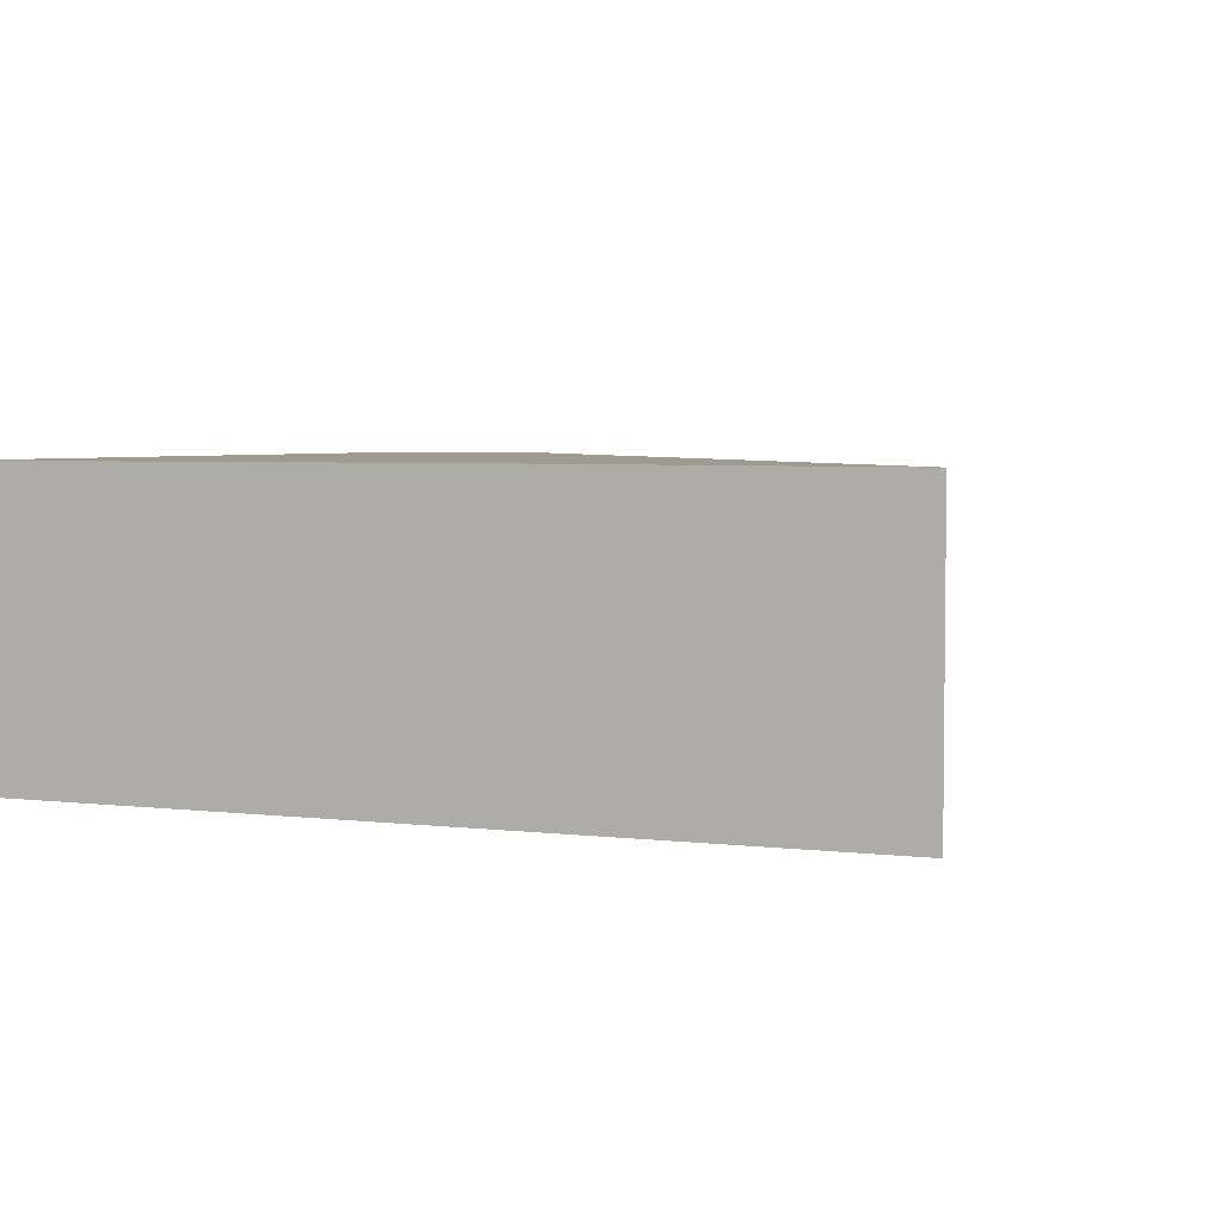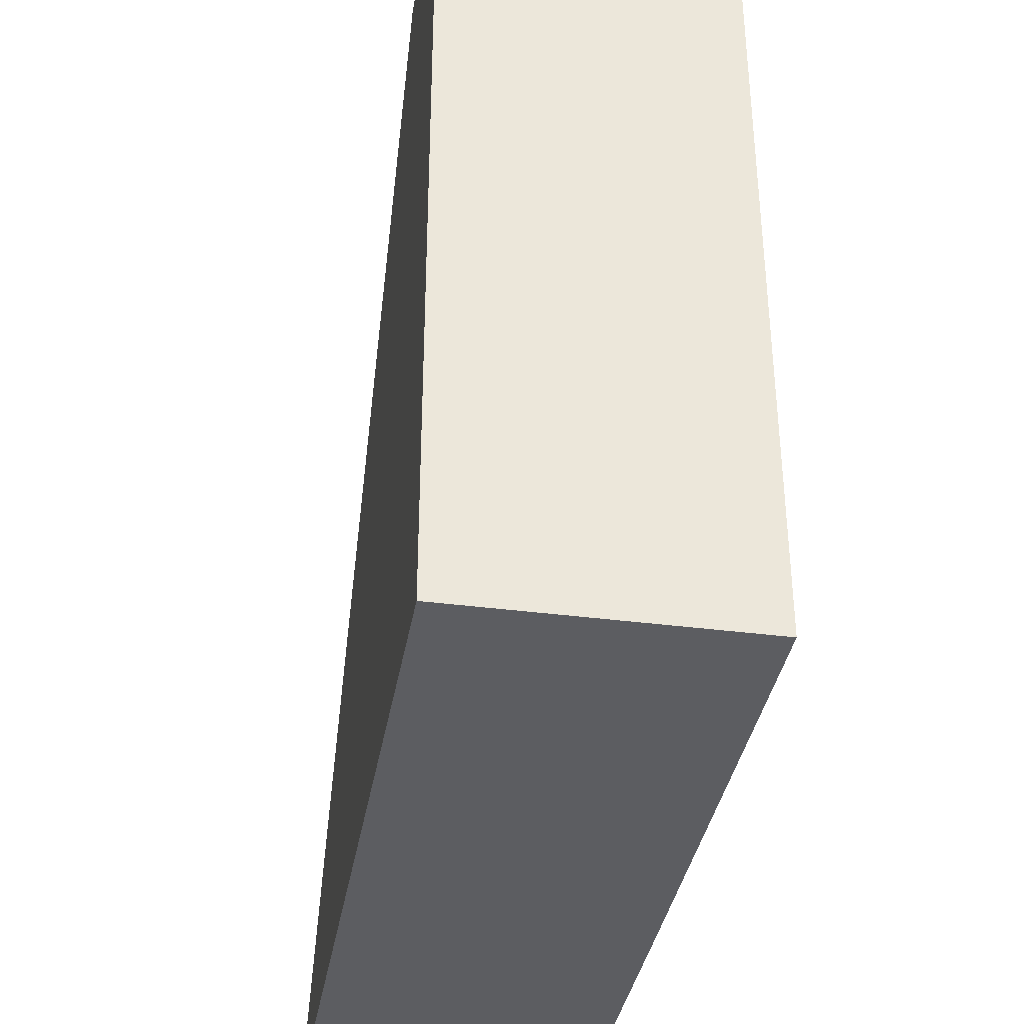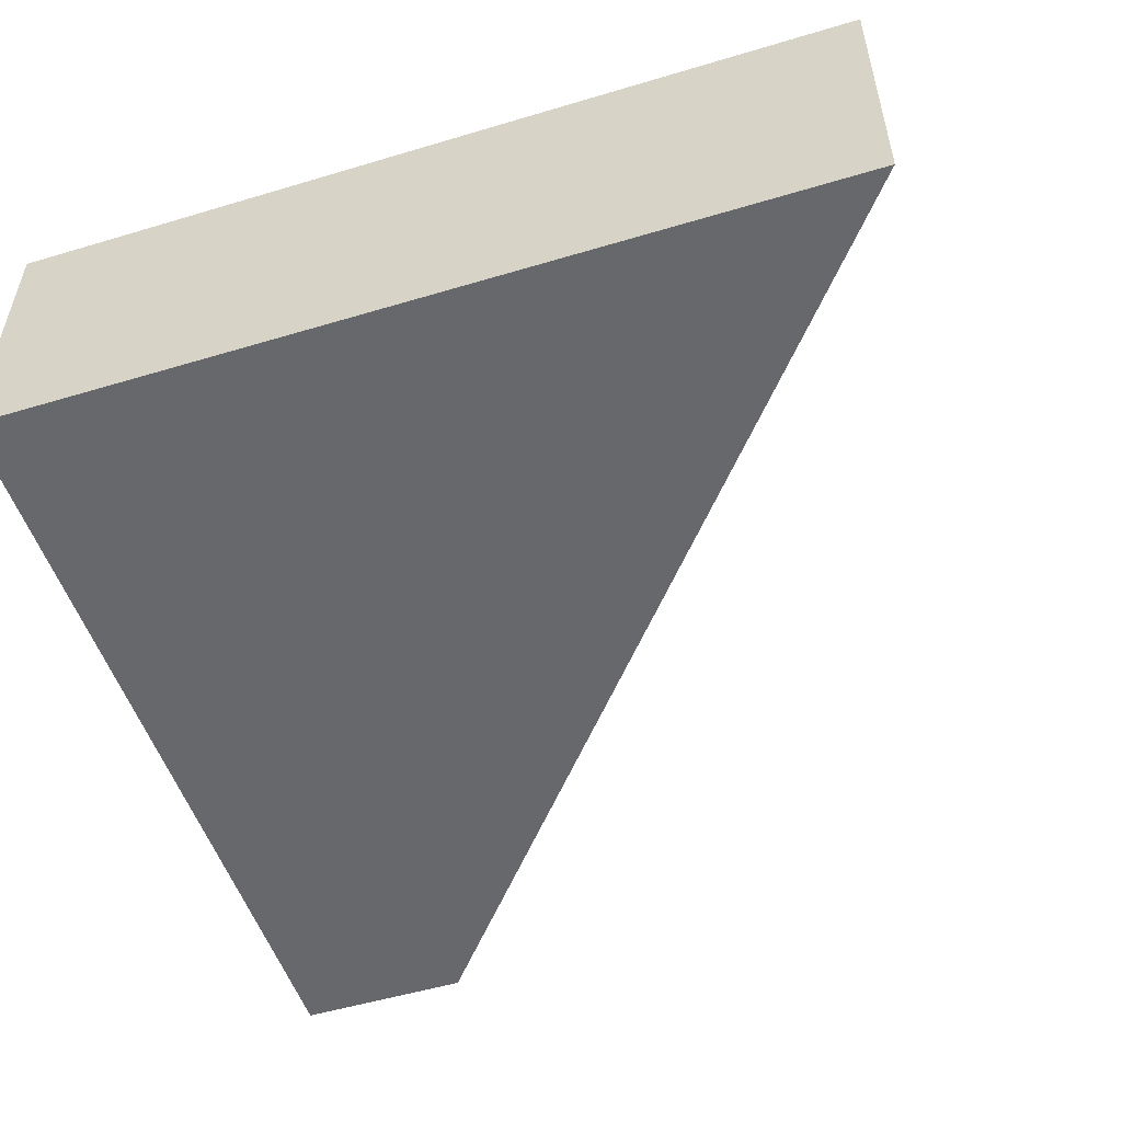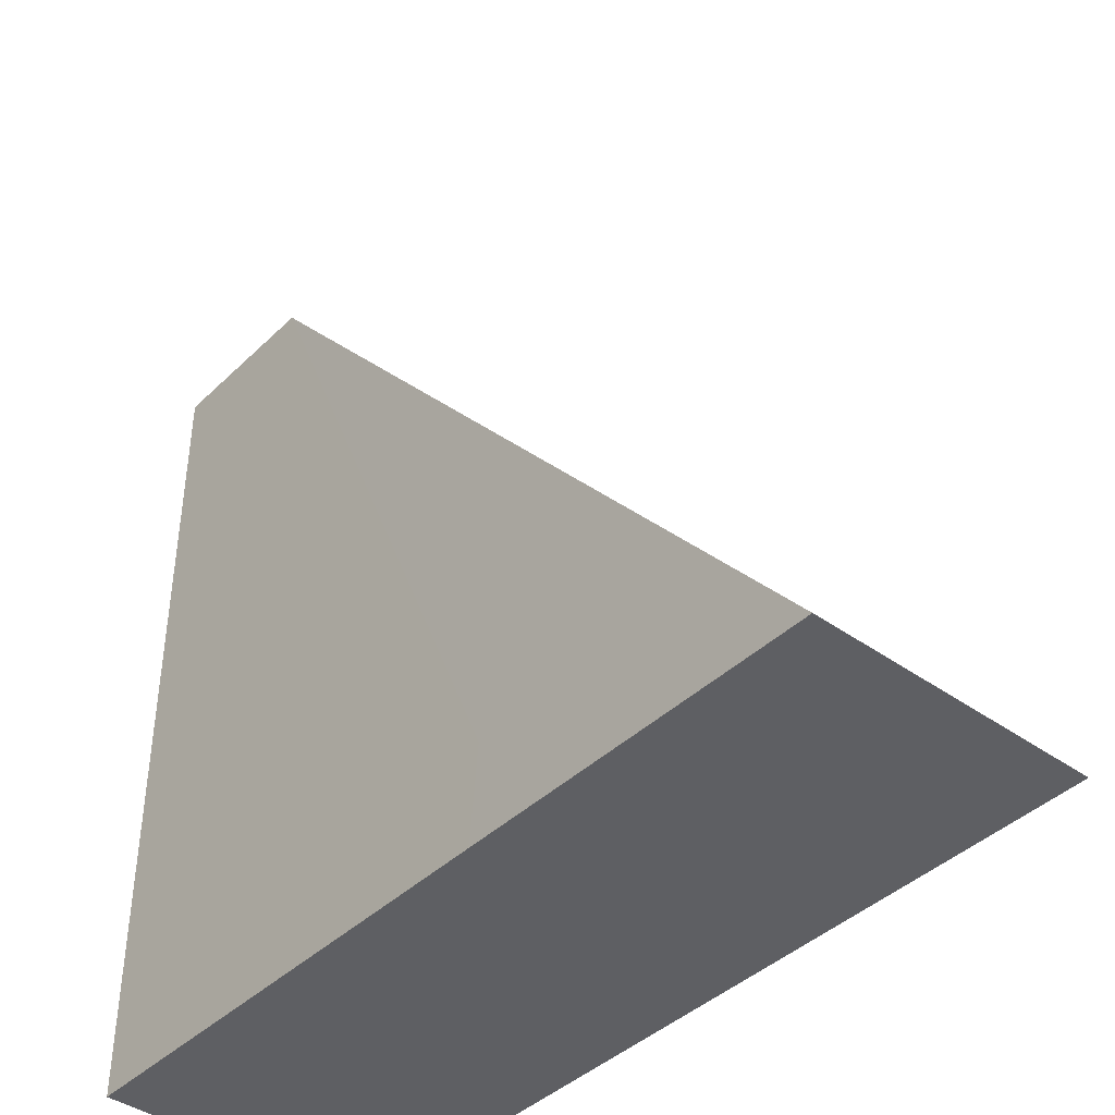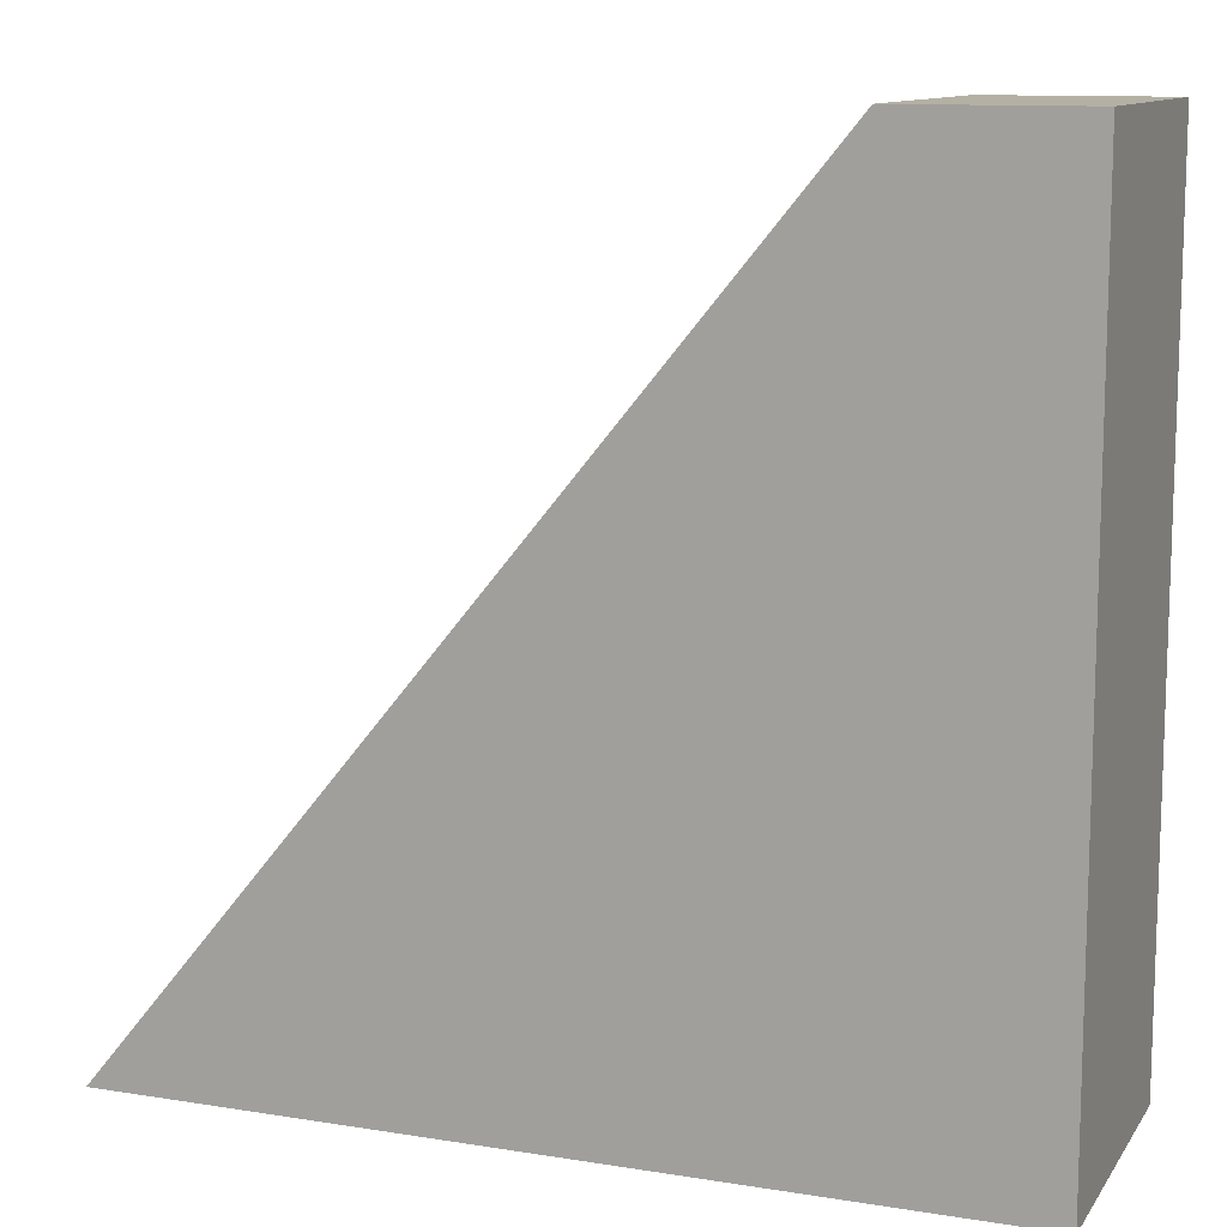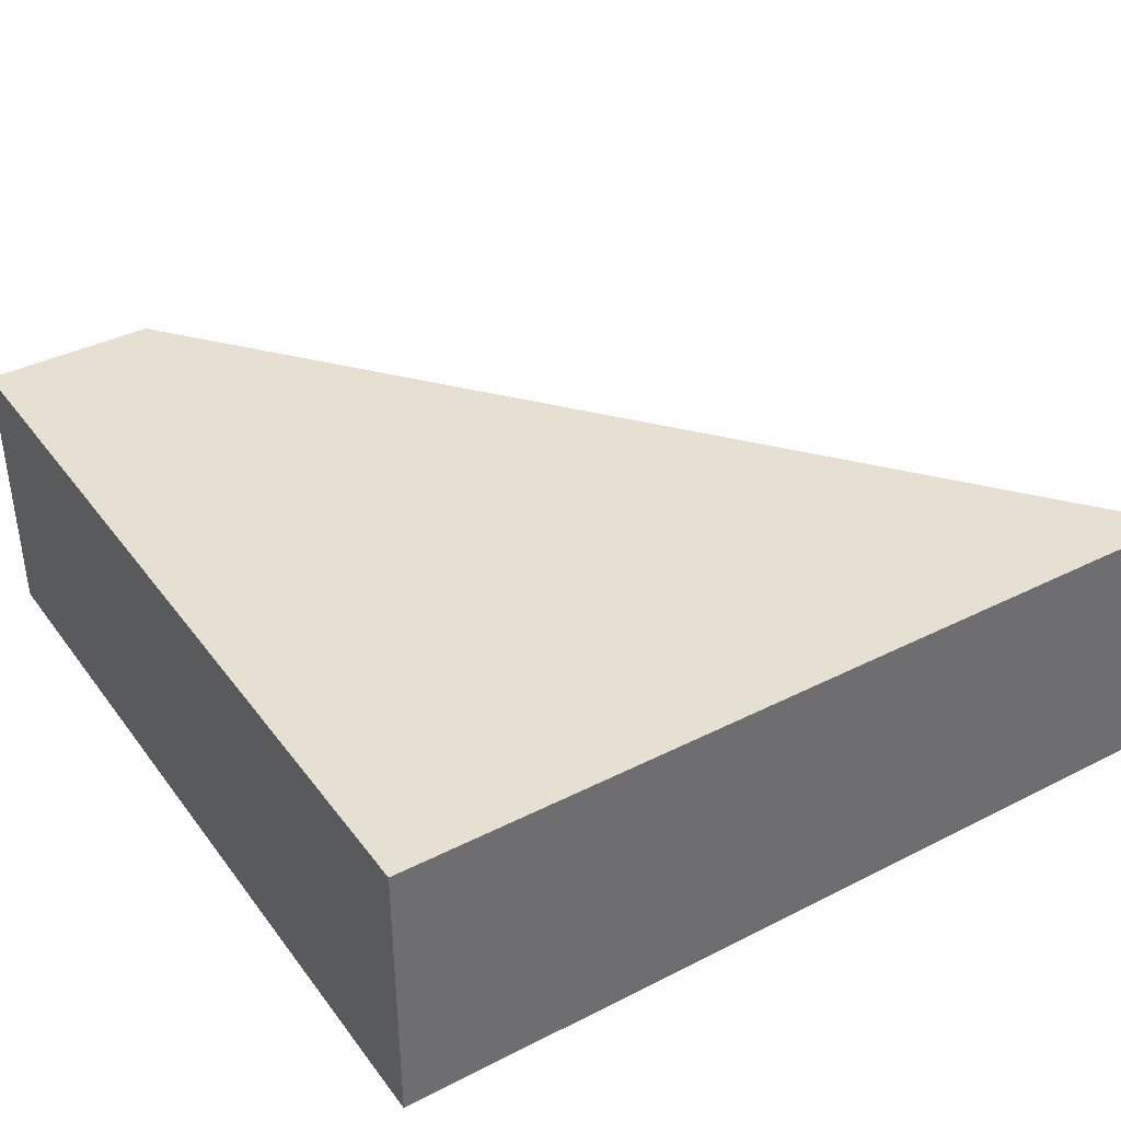
<metadata>
{"format":"obj","ext":"obj","renderer":"f3d","projection":"perspective","resolution":1024,"background":"white","views":[{"elev":4.1,"azim":21.7,"up":"+Z"},{"elev":-37.0,"azim":-99.6,"up":"+Y"},{"elev":-52.4,"azim":17.9,"up":"+Z"},{"elev":-41.4,"azim":49.1,"up":"+Y"},{"elev":11.5,"azim":-158.8,"up":"+Y"},{"elev":38.5,"azim":-32.6,"up":"+Z"}]}
</metadata>
<code>
v -5.832 3.127 0.5002
v -5.826 3.114 0.5002
v -5.82 3.113 0.5002
v -5.832 3.127 0.4952
v -5.835 3.127 0.5002
v -5.826 3.113 0.5002
v -5.82 3.113 0.4952
v -5.835 3.127 0.4952
v -5.835 3.113 0.5002
v -5.835 3.113 0.4952
f 1 2 3
f 1 3 7
f 1 7 4
f 1 4 8
f 1 8 5
f 1 5 9
f 1 9 6
f 1 6 2
f 2 6 3
f 3 6 9
f 3 9 10
f 3 10 7
f 4 7 10
f 4 10 8
f 5 8 10
f 5 10 9

</code>
